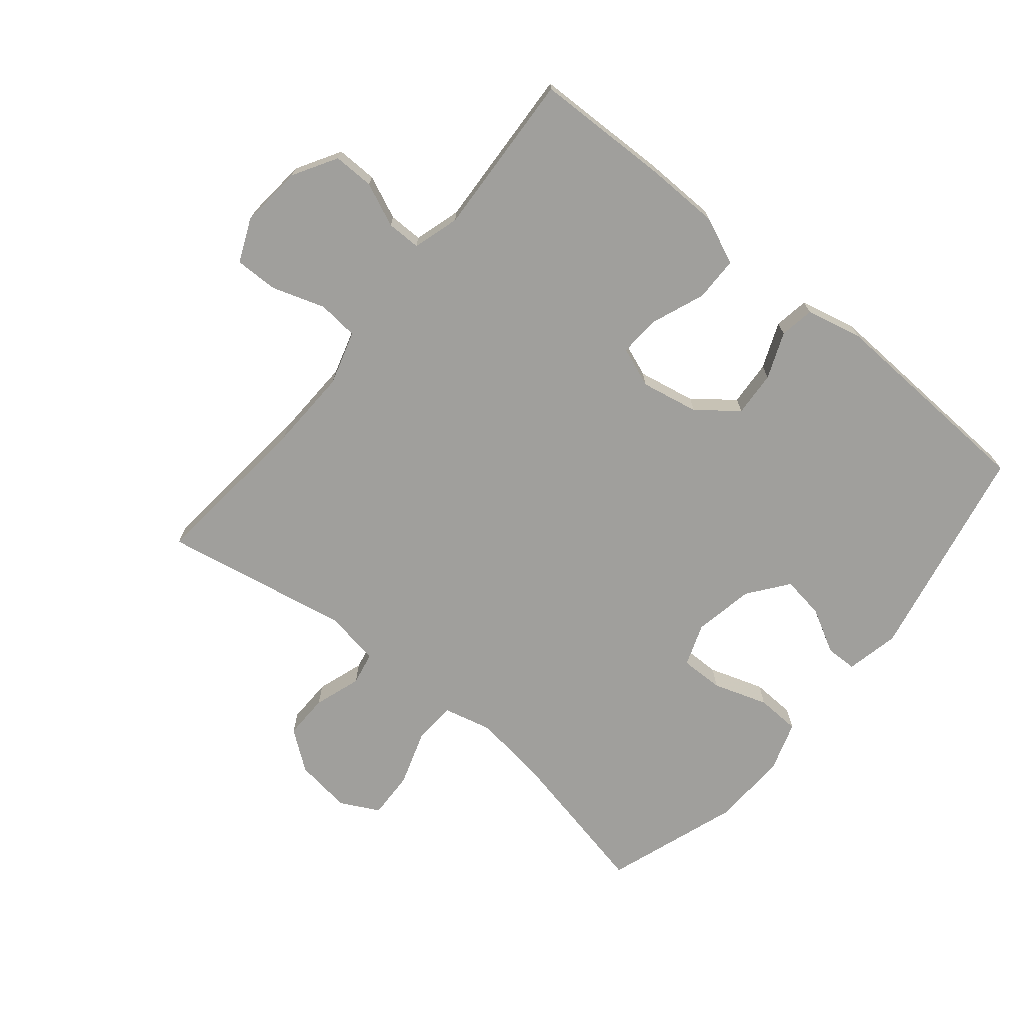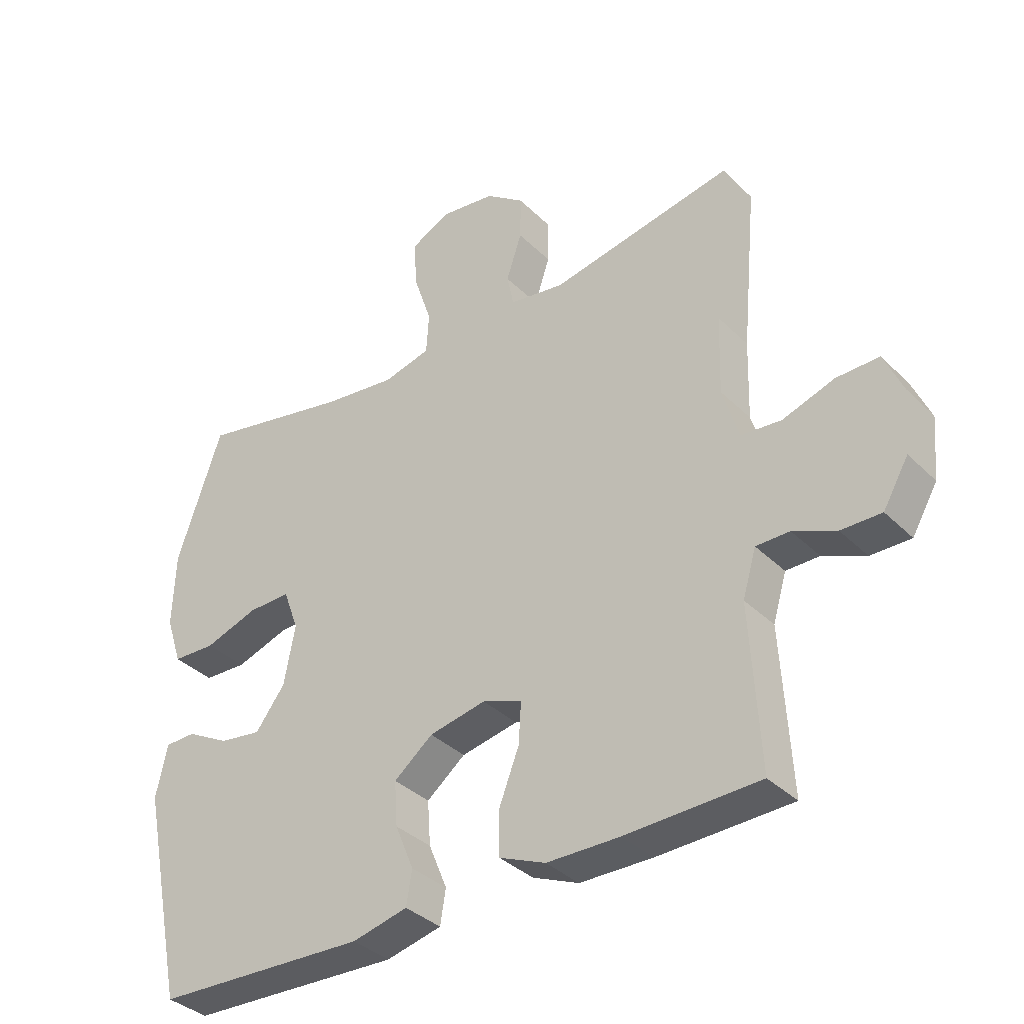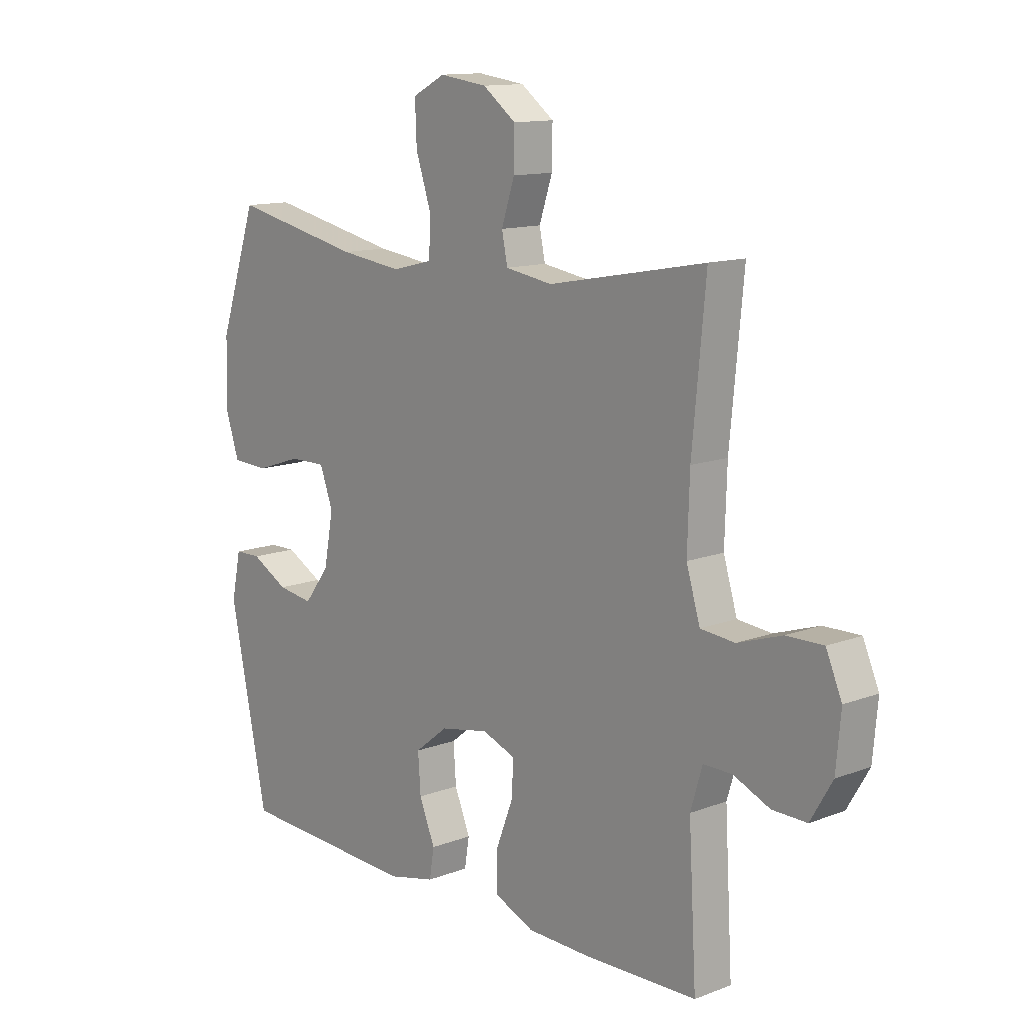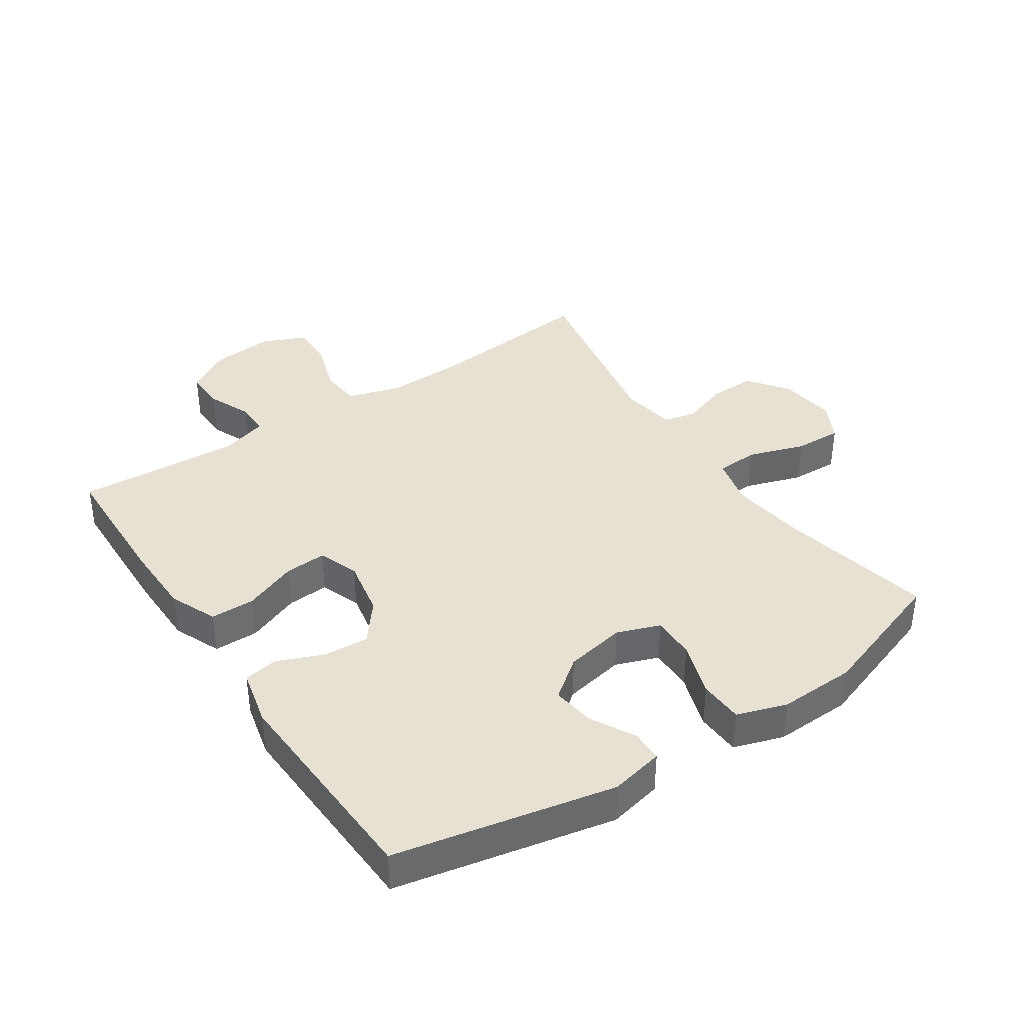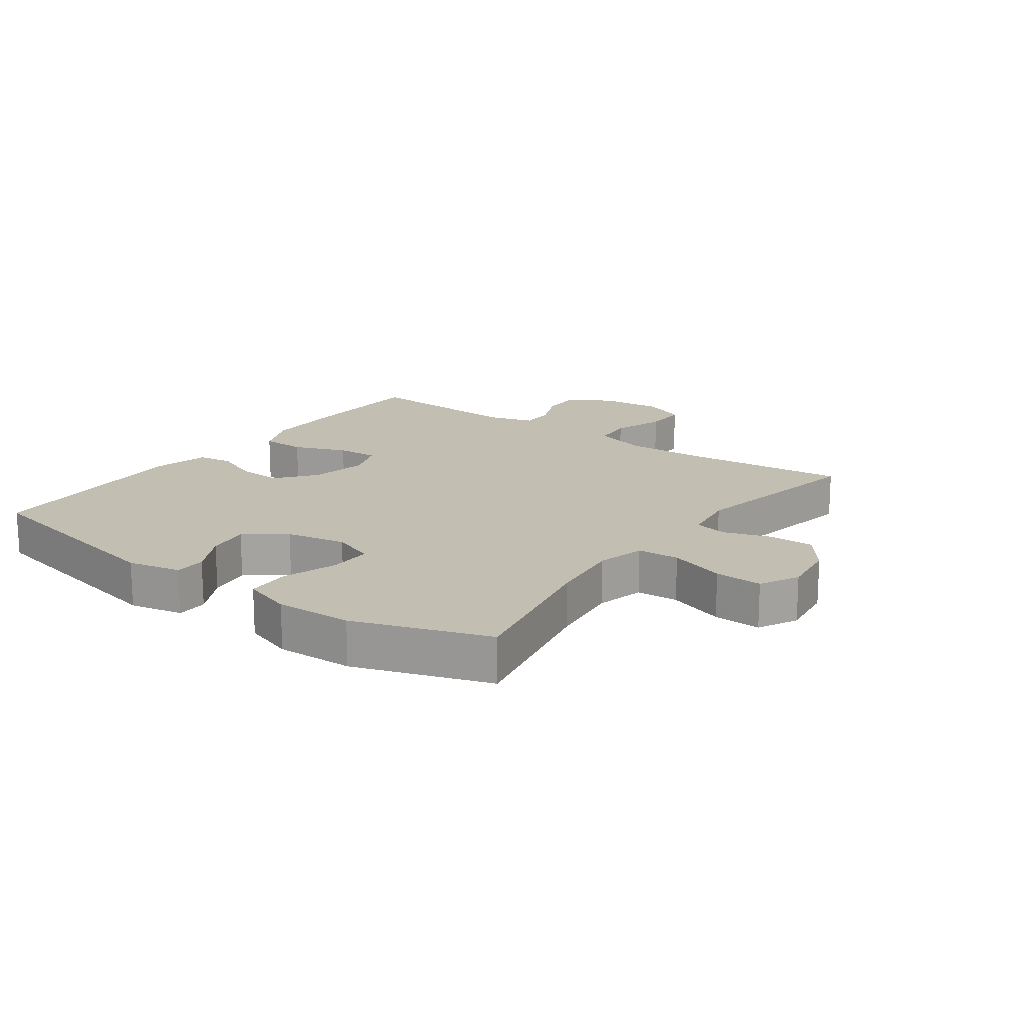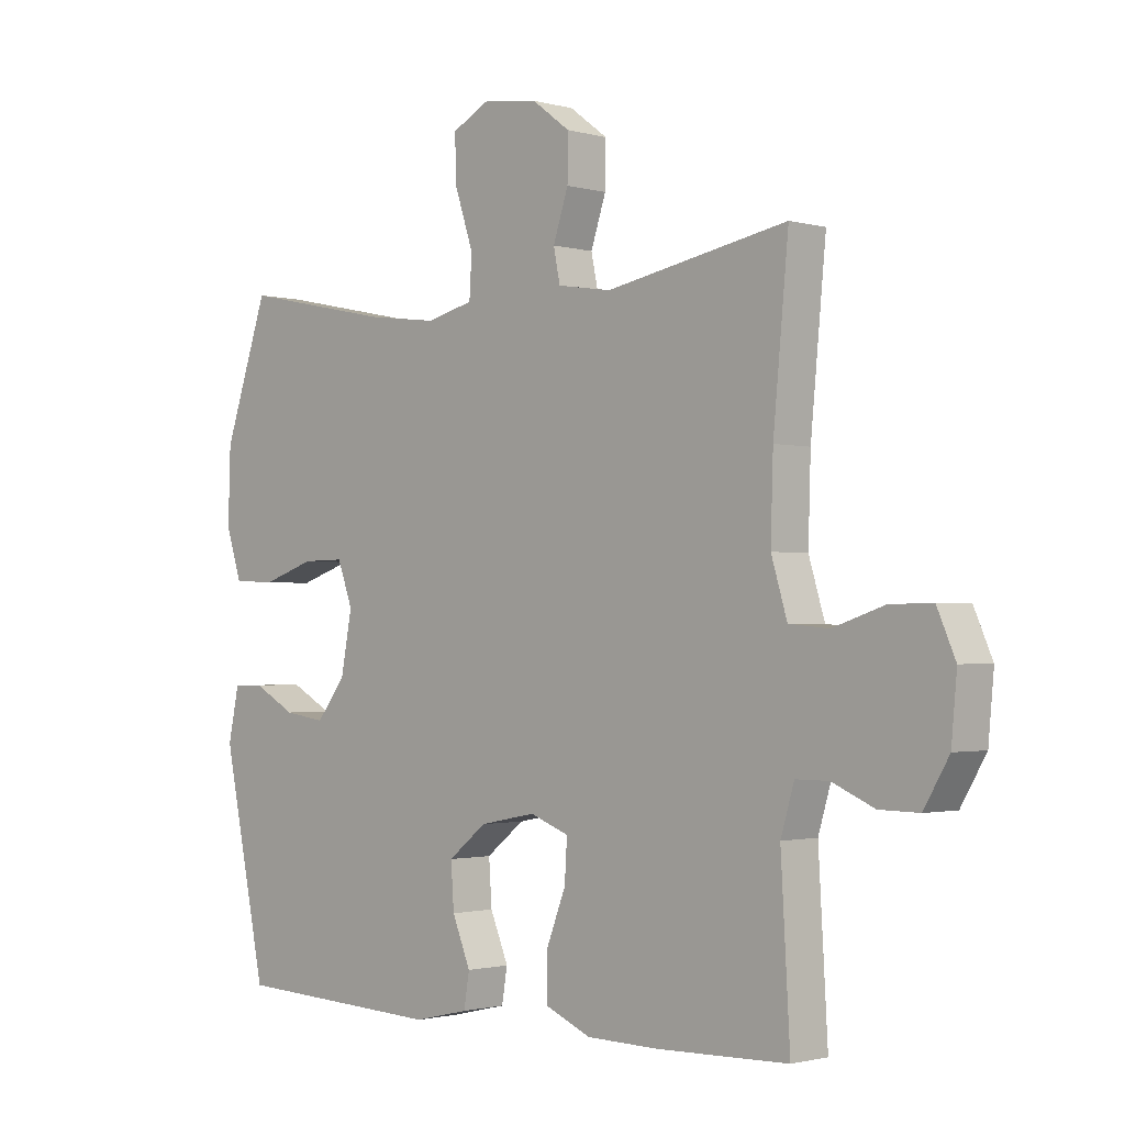
<metadata>
{"format":"obj","ext":"obj","renderer":"f3d","projection":"perspective","resolution":1024,"background":"white","views":[{"elev":-71.2,"azim":140.4,"up":"+Y"},{"elev":-36.0,"azim":38.4,"up":"+Z"},{"elev":12.7,"azim":48.8,"up":"+Z"},{"elev":38.6,"azim":-123.8,"up":"+Y"},{"elev":17.1,"azim":-54.0,"up":"+Y"},{"elev":-1.5,"azim":45.0,"up":"+Z"}]}
</metadata>
<code>
v -0.5 0.07 0.5
v -0.252 0.07 0.448
v -0.134 0.07 0.433
v -0.057 0.07 0.452
v -0.053 0.07 0.519
v -0.083 0.07 0.609
v -0.086 0.07 0.685
v -0.024 0.07 0.717
v 0.066 0.07 0.705
v 0.129 0.07 0.658
v 0.128 0.07 0.586
v 0.103 0.07 0.511
v 0.114 0.07 0.458
v 0.203 0.07 0.444
v 0.5 0.07 0.5
v 0.475 0.07 0.235
v 0.471 0.07 0.106
v 0.497 0.07 0.02
v 0.562 0.07 0.014
v 0.646 0.07 0.042
v 0.715 0.07 0.043
v 0.745 0.07 -0.026
v 0.736 0.07 -0.125
v 0.695 0.07 -0.195
v 0.63 0.07 -0.194
v 0.561 0.07 -0.164
v 0.507 0.07 -0.164
v 0.485 0.07 -0.238
v 0.5 0.07 -0.5
v 0.284 0.07 -0.506
v 0.166 0.07 -0.504
v 0.091 0.07 -0.472
v 0.09 0.07 -0.401
v 0.123 0.07 -0.316
v 0.127 0.07 -0.25
v 0.063 0.07 -0.226
v -0.029 0.07 -0.244
v -0.092 0.07 -0.294
v -0.087 0.07 -0.366
v -0.057 0.07 -0.439
v -0.066 0.07 -0.494
v -0.156 0.07 -0.515
v -0.5 0.07 -0.5
v -0.572 0.07 -0.153
v -0.554 0.07 -0.068
v -0.504 0.07 -0.067
v -0.434 0.07 -0.105
v -0.366 0.07 -0.115
v -0.318 0.07 -0.052
v -0.3 0.07 0.044
v -0.325 0.07 0.112
v -0.394 0.07 0.111
v -0.481 0.07 0.082
v -0.551 0.07 0.085
v -0.577 0.07 0.164
v -0.573 0.07 0.286
v -0.5 0 0.5
v -0.252 0 0.448
v -0.134 0 0.433
v -0.057 0 0.452
v -0.053 0 0.519
v -0.083 0 0.609
v -0.086 0 0.685
v -0.024 0 0.717
v 0.066 0 0.705
v 0.129 0 0.658
v 0.128 0 0.586
v 0.103 0 0.511
v 0.114 0 0.458
v 0.203 0 0.444
v 0.5 0 0.5
v 0.475 0 0.235
v 0.471 0 0.106
v 0.497 0 0.02
v 0.562 0 0.014
v 0.646 0 0.042
v 0.715 0 0.043
v 0.745 0 -0.026
v 0.736 0 -0.125
v 0.695 0 -0.195
v 0.63 0 -0.194
v 0.561 0 -0.164
v 0.507 0 -0.164
v 0.485 0 -0.238
v 0.5 0 -0.5
v 0.284 0 -0.506
v 0.166 0 -0.504
v 0.091 0 -0.472
v 0.09 0 -0.401
v 0.123 0 -0.316
v 0.127 0 -0.25
v 0.063 0 -0.226
v -0.029 0 -0.244
v -0.092 0 -0.294
v -0.087 0 -0.366
v -0.057 0 -0.439
v -0.066 0 -0.494
v -0.156 0 -0.515
v -0.5 0 -0.5
v -0.572 0 -0.153
v -0.554 0 -0.068
v -0.504 0 -0.067
v -0.434 0 -0.105
v -0.366 0 -0.115
v -0.318 0 -0.052
v -0.3 0 0.044
v -0.325 0 0.112
v -0.394 0 0.111
v -0.481 0 0.082
v -0.551 0 0.085
v -0.577 0 0.164
v -0.573 0 0.286
f 56 1 2
f 55 56 2
f 54 55 2
f 53 54 2
f 52 53 2
f 51 52 2 3
f 50 51 3 4
f 49 50 4
f 45 46 47
f 44 45 47
f 43 44 47
f 42 43 47
f 41 42 47
f 40 41 47
f 39 40 47
f 38 39 47 48
f 37 38 48 49
f 32 33 34
f 31 32 34
f 30 31 34
f 29 30 34
f 28 29 34
f 27 28 34 35
f 24 25 26
f 23 24 26
f 22 23 26
f 21 22 26
f 20 21 26
f 19 20 26
f 18 19 26 27
f 27 35 36
f 18 27 36
f 17 18 36
f 14 15 16
f 37 49 4
f 36 37 4
f 17 36 4
f 16 17 4
f 14 16 4
f 13 14 4
f 10 11 12
f 9 10 12
f 8 9 12
f 7 8 12
f 6 7 12
f 5 6 12
f 4 5 12 13
f 58 57 112
f 58 112 111
f 58 111 110
f 58 110 109
f 58 109 108
f 59 58 108 107
f 60 59 107 106
f 60 106 105
f 103 102 101
f 103 101 100
f 103 100 99
f 103 99 98
f 103 98 97
f 103 97 96
f 103 96 95
f 104 103 95 94
f 105 104 94 93
f 90 89 88
f 90 88 87
f 90 87 86
f 90 86 85
f 90 85 84
f 91 90 84 83
f 82 81 80
f 82 80 79
f 82 79 78
f 82 78 77
f 82 77 76
f 82 76 75
f 83 82 75 74
f 92 91 83
f 92 83 74
f 92 74 73
f 72 71 70
f 60 105 93
f 60 93 92
f 60 92 73
f 60 73 72
f 60 72 70
f 60 70 69
f 68 67 66
f 68 66 65
f 68 65 64
f 68 64 63
f 68 63 62
f 68 62 61
f 69 68 61 60
f 1 57 58 2
f 2 58 59 3
f 3 59 60 4
f 4 60 61 5
f 5 61 62 6
f 6 62 63 7
f 7 63 64 8
f 8 64 65 9
f 9 65 66 10
f 10 66 67 11
f 11 67 68 12
f 12 68 69 13
f 13 69 70 14
f 14 70 71 15
f 15 71 72 16
f 16 72 73 17
f 17 73 74 18
f 18 74 75 19
f 19 75 76 20
f 20 76 77 21
f 21 77 78 22
f 22 78 79 23
f 23 79 80 24
f 24 80 81 25
f 25 81 82 26
f 26 82 83 27
f 27 83 84 28
f 28 84 85 29
f 29 85 86 30
f 30 86 87 31
f 31 87 88 32
f 32 88 89 33
f 33 89 90 34
f 34 90 91 35
f 35 91 92 36
f 36 92 93 37
f 37 93 94 38
f 38 94 95 39
f 39 95 96 40
f 40 96 97 41
f 41 97 98 42
f 42 98 99 43
f 43 99 100 44
f 44 100 101 45
f 45 101 102 46
f 46 102 103 47
f 47 103 104 48
f 48 104 105 49
f 49 105 106 50
f 50 106 107 51
f 51 107 108 52
f 52 108 109 53
f 53 109 110 54
f 54 110 111 55
f 55 111 112 56
f 56 112 57 1

</code>
